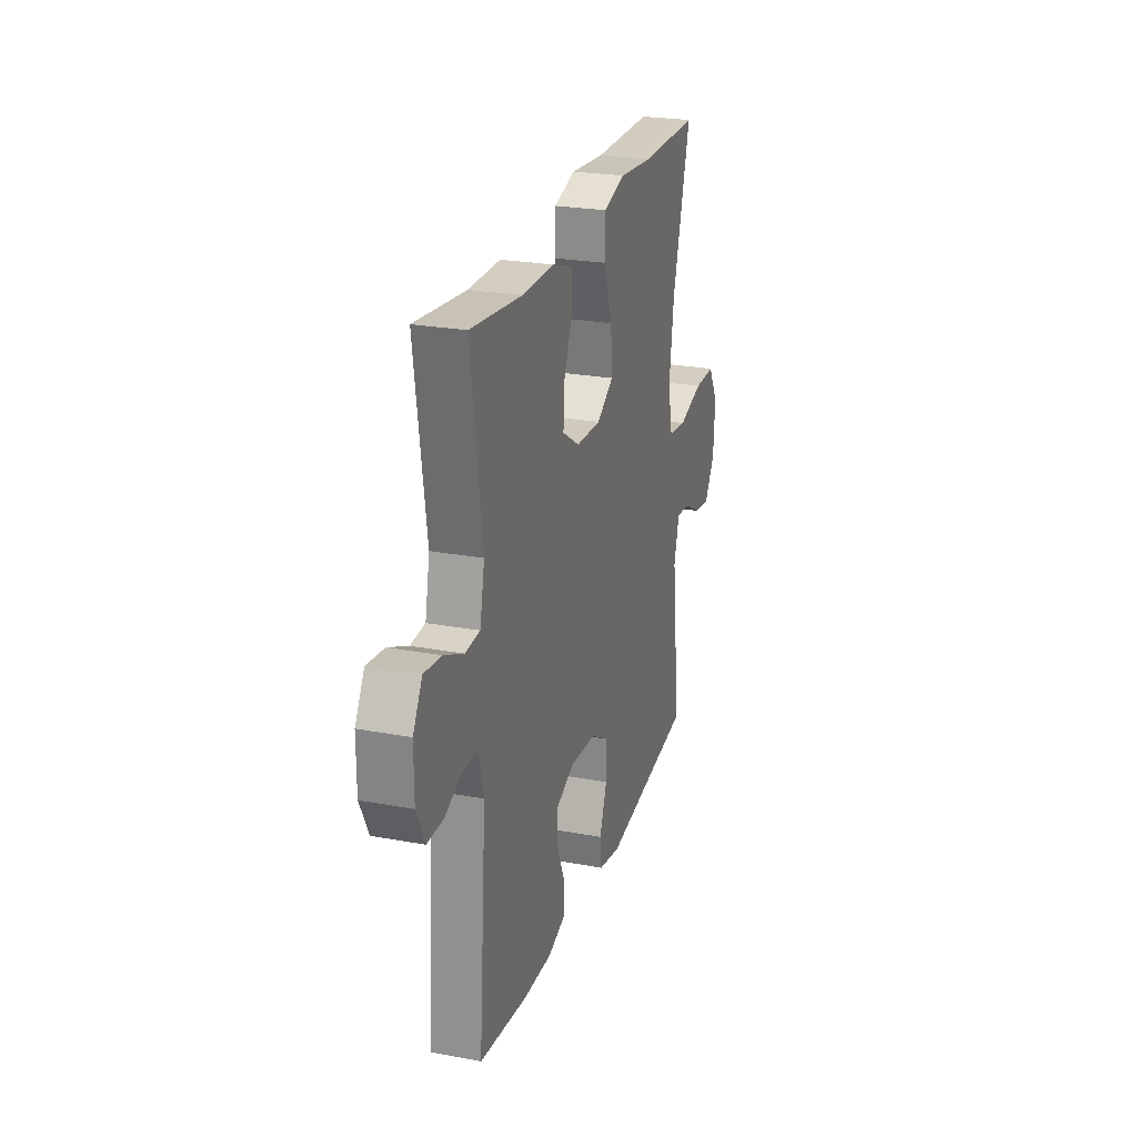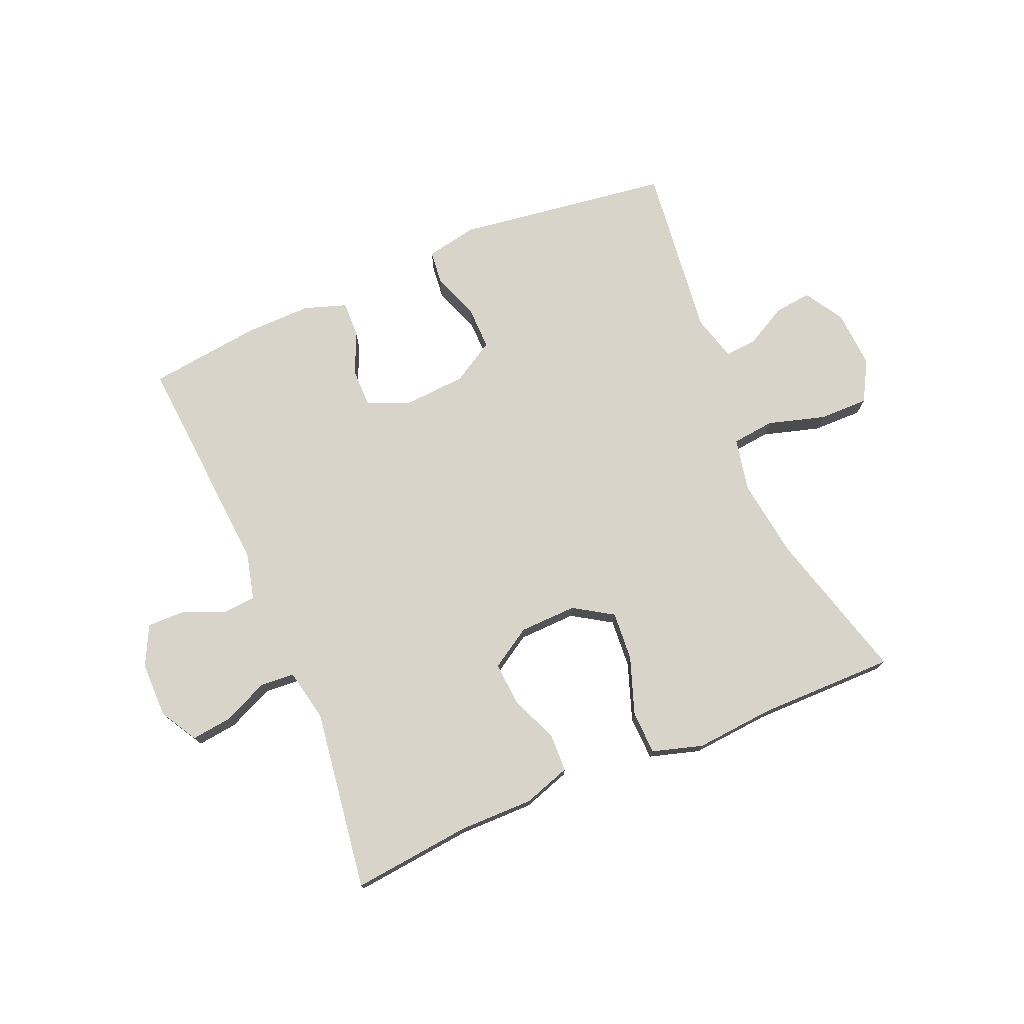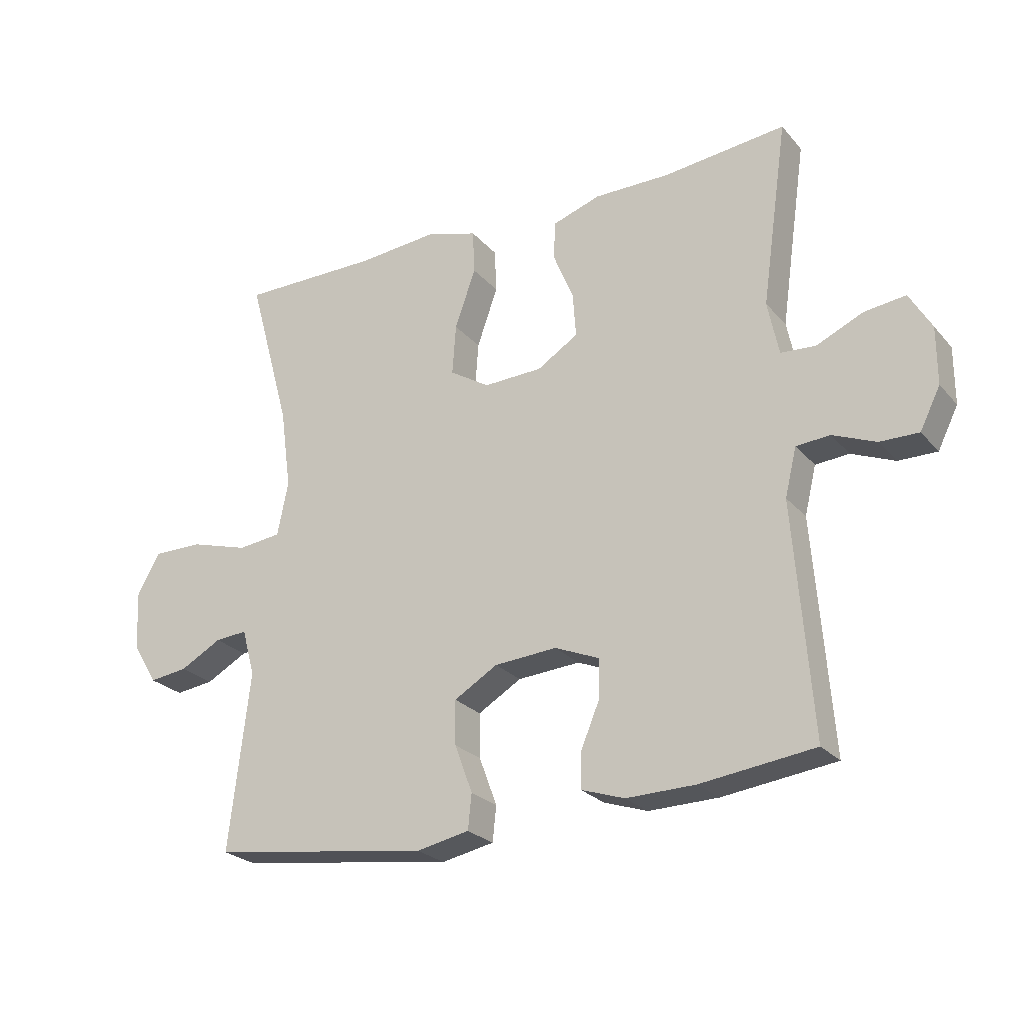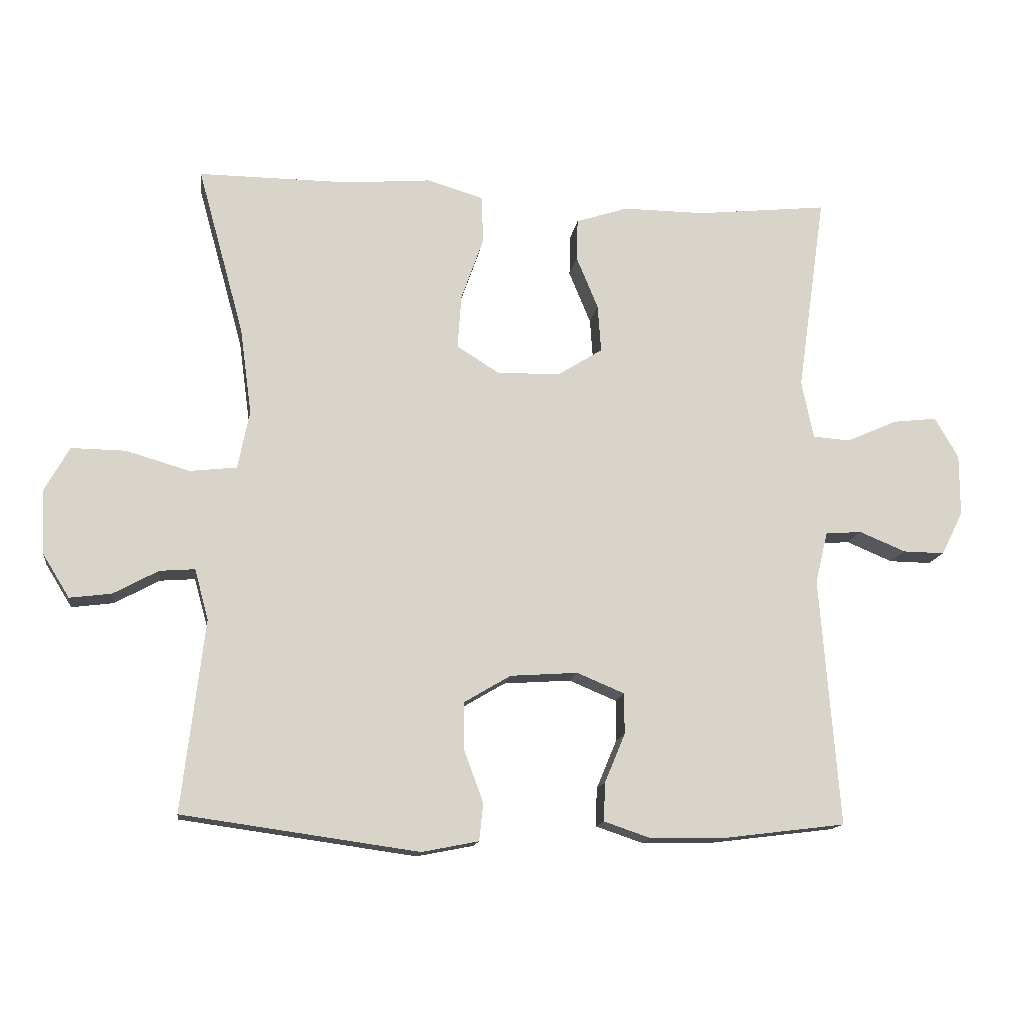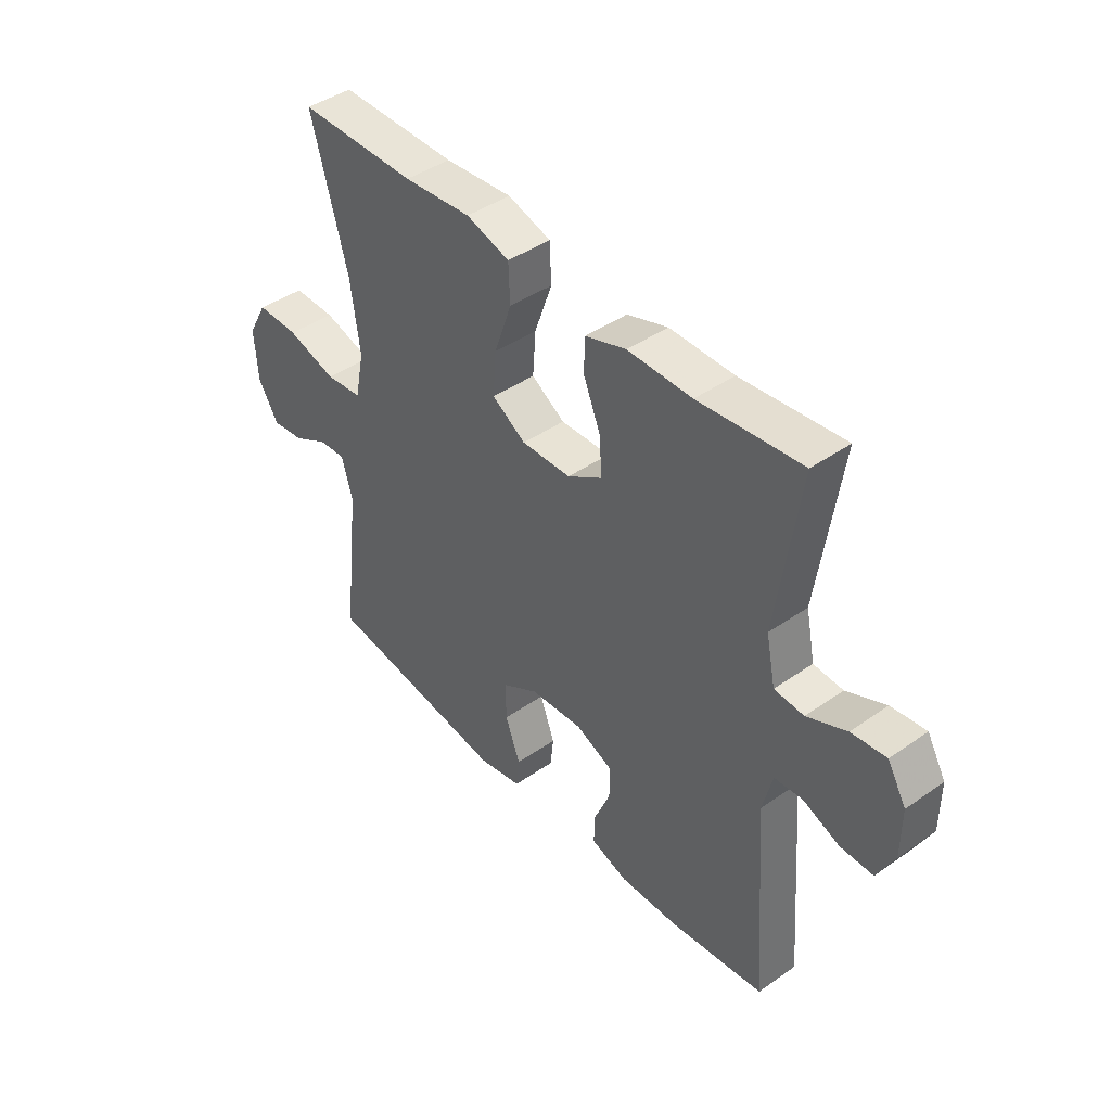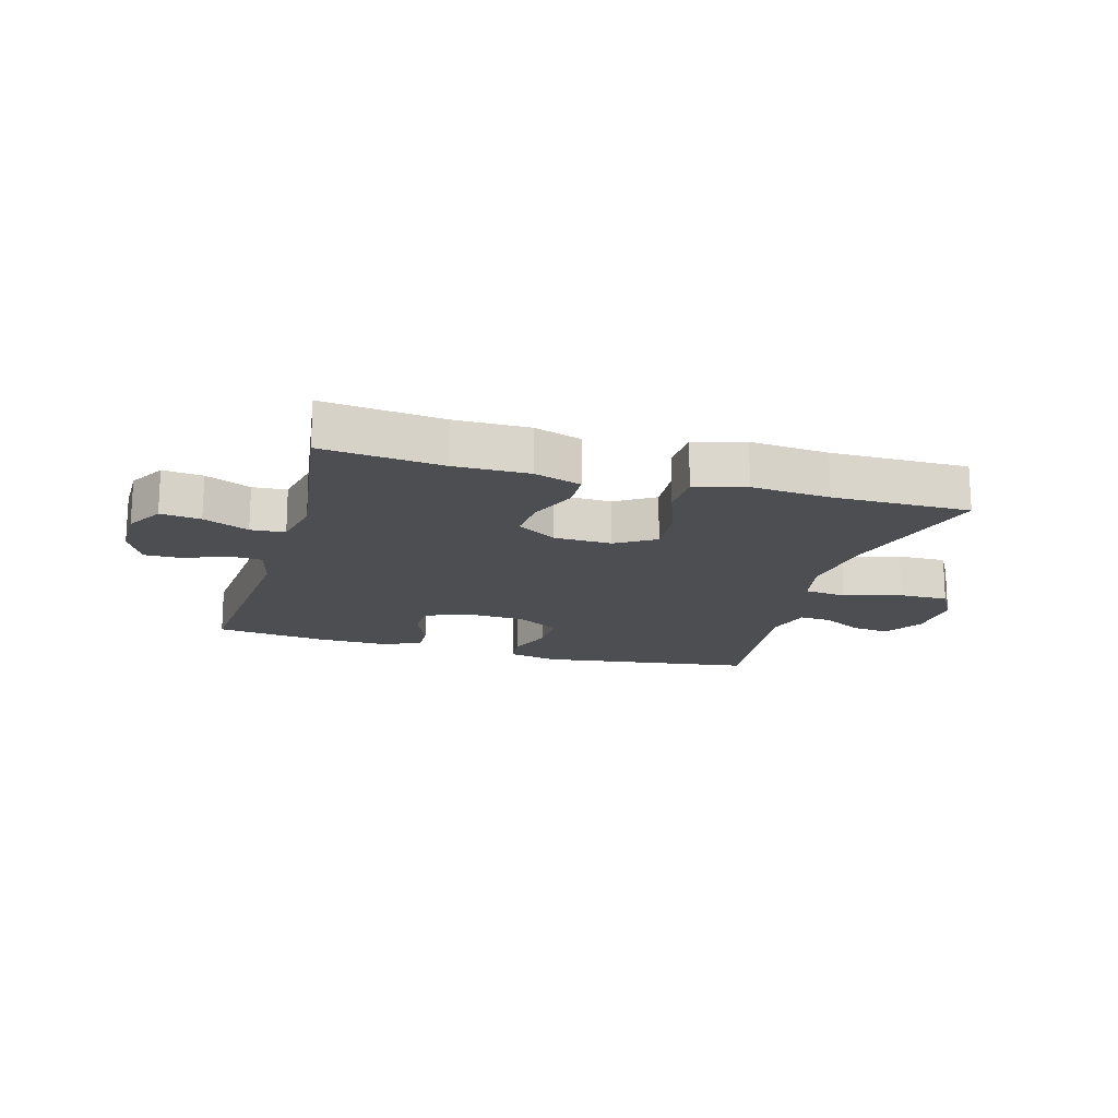
<metadata>
{"format":"obj","ext":"obj","renderer":"f3d","projection":"perspective","resolution":1024,"background":"white","views":[{"elev":24.5,"azim":-73.0,"up":"+Z"},{"elev":75.1,"azim":-23.0,"up":"+Y"},{"elev":-24.8,"azim":-149.4,"up":"+Z"},{"elev":-14.1,"azim":172.0,"up":"+Z"},{"elev":43.0,"azim":-129.7,"up":"+Z"},{"elev":-17.0,"azim":-15.9,"up":"+Y"}]}
</metadata>
<code>
v -0.5 0.07 0.5
v -0.301 0.07 0.479
v -0.177 0.07 0.48
v -0.098 0.07 0.454
v -0.096 0.07 0.391
v -0.129 0.07 0.311
v -0.134 0.07 0.239
v -0.067 0.07 0.197
v 0.029 0.07 0.194
v 0.094 0.07 0.235
v 0.088 0.07 0.317
v 0.054 0.07 0.413
v 0.057 0.07 0.485
v 0.141 0.07 0.51
v 0.272 0.07 0.499
v 0.5 0.07 0.5
v 0.43 0.07 0.246
v 0.412 0.07 0.114
v 0.43 0.07 0.026
v 0.501 0.07 0.018
v 0.597 0.07 0.046
v 0.679 0.07 0.047
v 0.717 0.07 -0.021
v 0.711 0.07 -0.118
v 0.671 0.07 -0.183
v 0.608 0.07 -0.175
v 0.54 0.07 -0.138
v 0.487 0.07 -0.134
v 0.466 0.07 -0.21
v 0.5 0.07 -0.5
v 0.143 0.07 -0.55
v 0.057 0.07 -0.533
v 0.051 0.07 -0.476
v 0.08 0.07 -0.398
v 0.081 0.07 -0.326
v 0.01 0.07 -0.284
v -0.092 0.07 -0.277
v -0.164 0.07 -0.307
v -0.164 0.07 -0.369
v -0.133 0.07 -0.443
v -0.131 0.07 -0.501
v -0.202 0.07 -0.525
v -0.315 0.07 -0.523
v -0.5 0.07 -0.5
v -0.471 0.07 -0.124
v -0.49 0.07 -0.046
v -0.545 0.07 -0.042
v -0.615 0.07 -0.071
v -0.678 0.07 -0.072
v -0.711 0.07 -0.006
v -0.711 0.07 0.087
v -0.675 0.07 0.149
v -0.608 0.07 0.141
v -0.532 0.07 0.107
v -0.475 0.07 0.111
v -0.457 0.07 0.199
v -0.5 0 0.5
v -0.301 0 0.479
v -0.177 0 0.48
v -0.098 0 0.454
v -0.096 0 0.391
v -0.129 0 0.311
v -0.134 0 0.239
v -0.067 0 0.197
v 0.029 0 0.194
v 0.094 0 0.235
v 0.088 0 0.317
v 0.054 0 0.413
v 0.057 0 0.485
v 0.141 0 0.51
v 0.272 0 0.499
v 0.5 0 0.5
v 0.43 0 0.246
v 0.412 0 0.114
v 0.43 0 0.026
v 0.501 0 0.018
v 0.597 0 0.046
v 0.679 0 0.047
v 0.717 0 -0.021
v 0.711 0 -0.118
v 0.671 0 -0.183
v 0.608 0 -0.175
v 0.54 0 -0.138
v 0.487 0 -0.134
v 0.466 0 -0.21
v 0.5 0 -0.5
v 0.143 0 -0.55
v 0.057 0 -0.533
v 0.051 0 -0.476
v 0.08 0 -0.398
v 0.081 0 -0.326
v 0.01 0 -0.284
v -0.092 0 -0.277
v -0.164 0 -0.307
v -0.164 0 -0.369
v -0.133 0 -0.443
v -0.131 0 -0.501
v -0.202 0 -0.525
v -0.315 0 -0.523
v -0.5 0 -0.5
v -0.471 0 -0.124
v -0.49 0 -0.046
v -0.545 0 -0.042
v -0.615 0 -0.071
v -0.678 0 -0.072
v -0.711 0 -0.006
v -0.711 0 0.087
v -0.675 0 0.149
v -0.608 0 0.141
v -0.532 0 0.107
v -0.475 0 0.111
v -0.457 0 0.199
f 51 52 53 54
f 51 54 55
f 50 51 55
f 47 48 49 50
f 46 47 50 55
f 45 46 55 56
f 43 44 45
f 42 43 45 56
f 39 40 41 42
f 38 39 42 56
f 31 32 33 34
f 29 30 31 34
f 28 29 34 35
f 24 25 26 27
f 24 27 28
f 23 24 28
f 20 21 22 23
f 19 20 23 28
f 15 16 17
f 15 17 18
f 14 15 18 19
f 11 12 13 14
f 10 11 14 19
f 3 4 5 6
f 2 3 6 7
f 1 2 7
f 37 38 56 1
f 19 28 35 36
f 9 10 19 36
f 8 9 36 37
f 7 8 37
f 1 7 37
f 110 109 108 107
f 111 110 107
f 111 107 106
f 106 105 104 103
f 111 106 103 102
f 112 111 102 101
f 101 100 99
f 112 101 99 98
f 98 97 96 95
f 112 98 95 94
f 90 89 88 87
f 90 87 86 85
f 91 90 85 84
f 83 82 81 80
f 84 83 80
f 84 80 79
f 79 78 77 76
f 84 79 76 75
f 73 72 71
f 74 73 71
f 75 74 71 70
f 70 69 68 67
f 75 70 67 66
f 62 61 60 59
f 63 62 59 58
f 63 58 57
f 57 112 94 93
f 92 91 84 75
f 92 75 66 65
f 93 92 65 64
f 93 64 63
f 93 63 57
f 1 57 58 2
f 2 58 59 3
f 3 59 60 4
f 4 60 61 5
f 5 61 62 6
f 6 62 63 7
f 7 63 64 8
f 8 64 65 9
f 9 65 66 10
f 10 66 67 11
f 11 67 68 12
f 12 68 69 13
f 13 69 70 14
f 14 70 71 15
f 15 71 72 16
f 16 72 73 17
f 17 73 74 18
f 18 74 75 19
f 19 75 76 20
f 20 76 77 21
f 21 77 78 22
f 22 78 79 23
f 23 79 80 24
f 24 80 81 25
f 25 81 82 26
f 26 82 83 27
f 27 83 84 28
f 28 84 85 29
f 29 85 86 30
f 30 86 87 31
f 31 87 88 32
f 32 88 89 33
f 33 89 90 34
f 34 90 91 35
f 35 91 92 36
f 36 92 93 37
f 37 93 94 38
f 38 94 95 39
f 39 95 96 40
f 40 96 97 41
f 41 97 98 42
f 42 98 99 43
f 43 99 100 44
f 44 100 101 45
f 45 101 102 46
f 46 102 103 47
f 47 103 104 48
f 48 104 105 49
f 49 105 106 50
f 50 106 107 51
f 51 107 108 52
f 52 108 109 53
f 53 109 110 54
f 54 110 111 55
f 55 111 112 56
f 56 112 57 1

</code>
